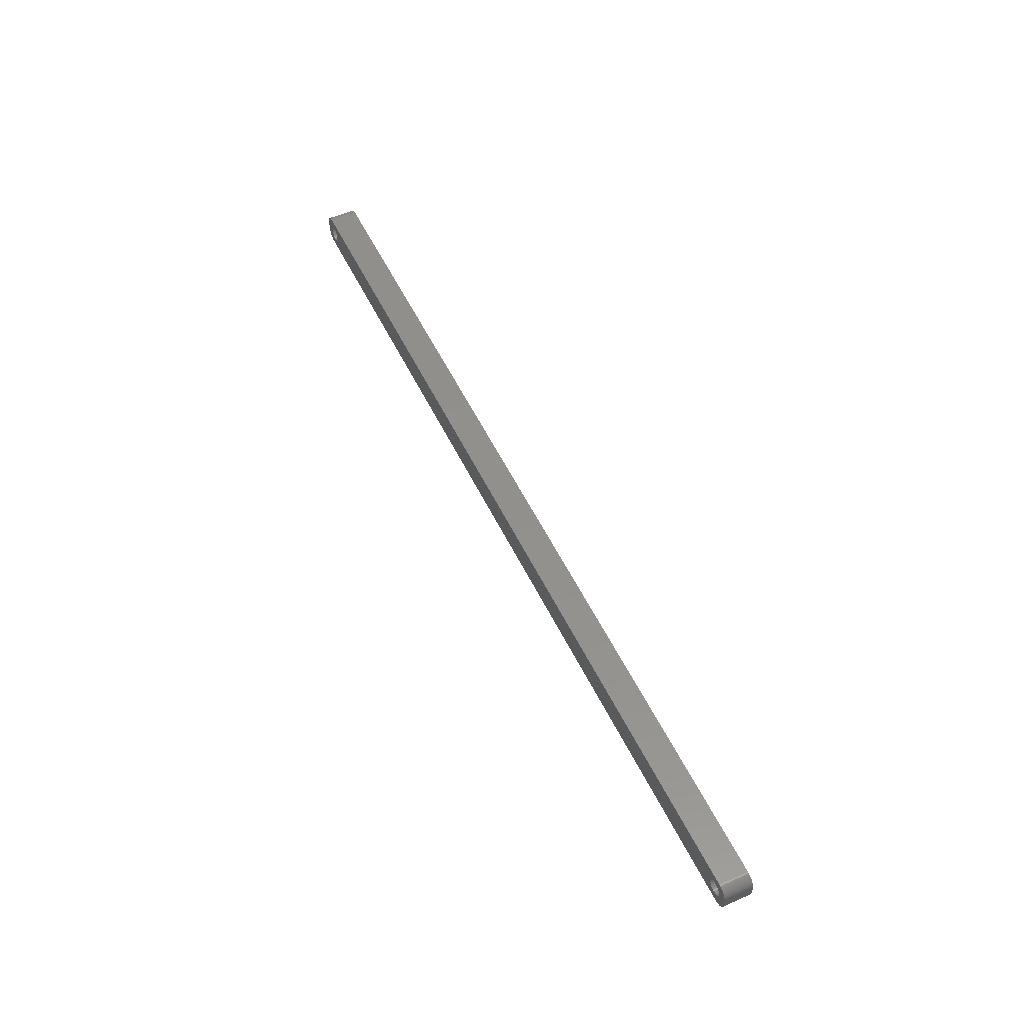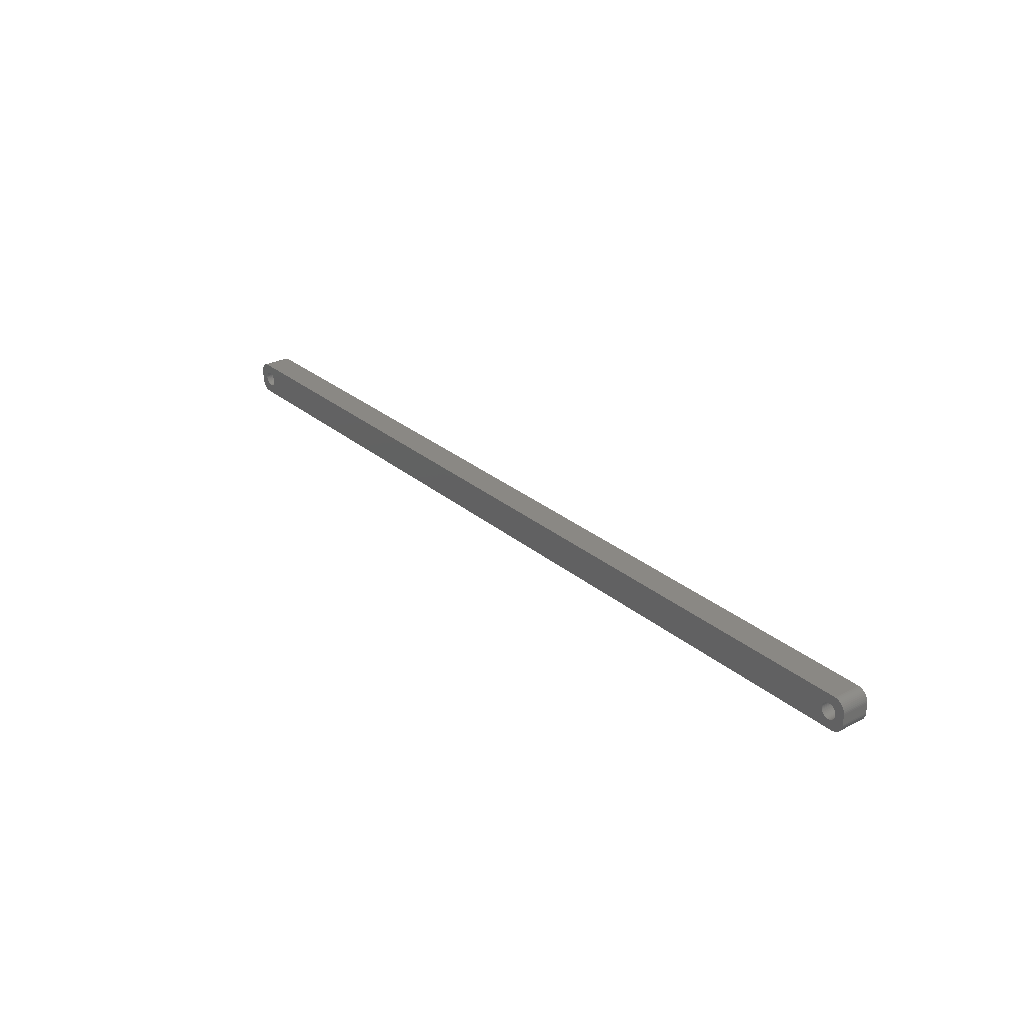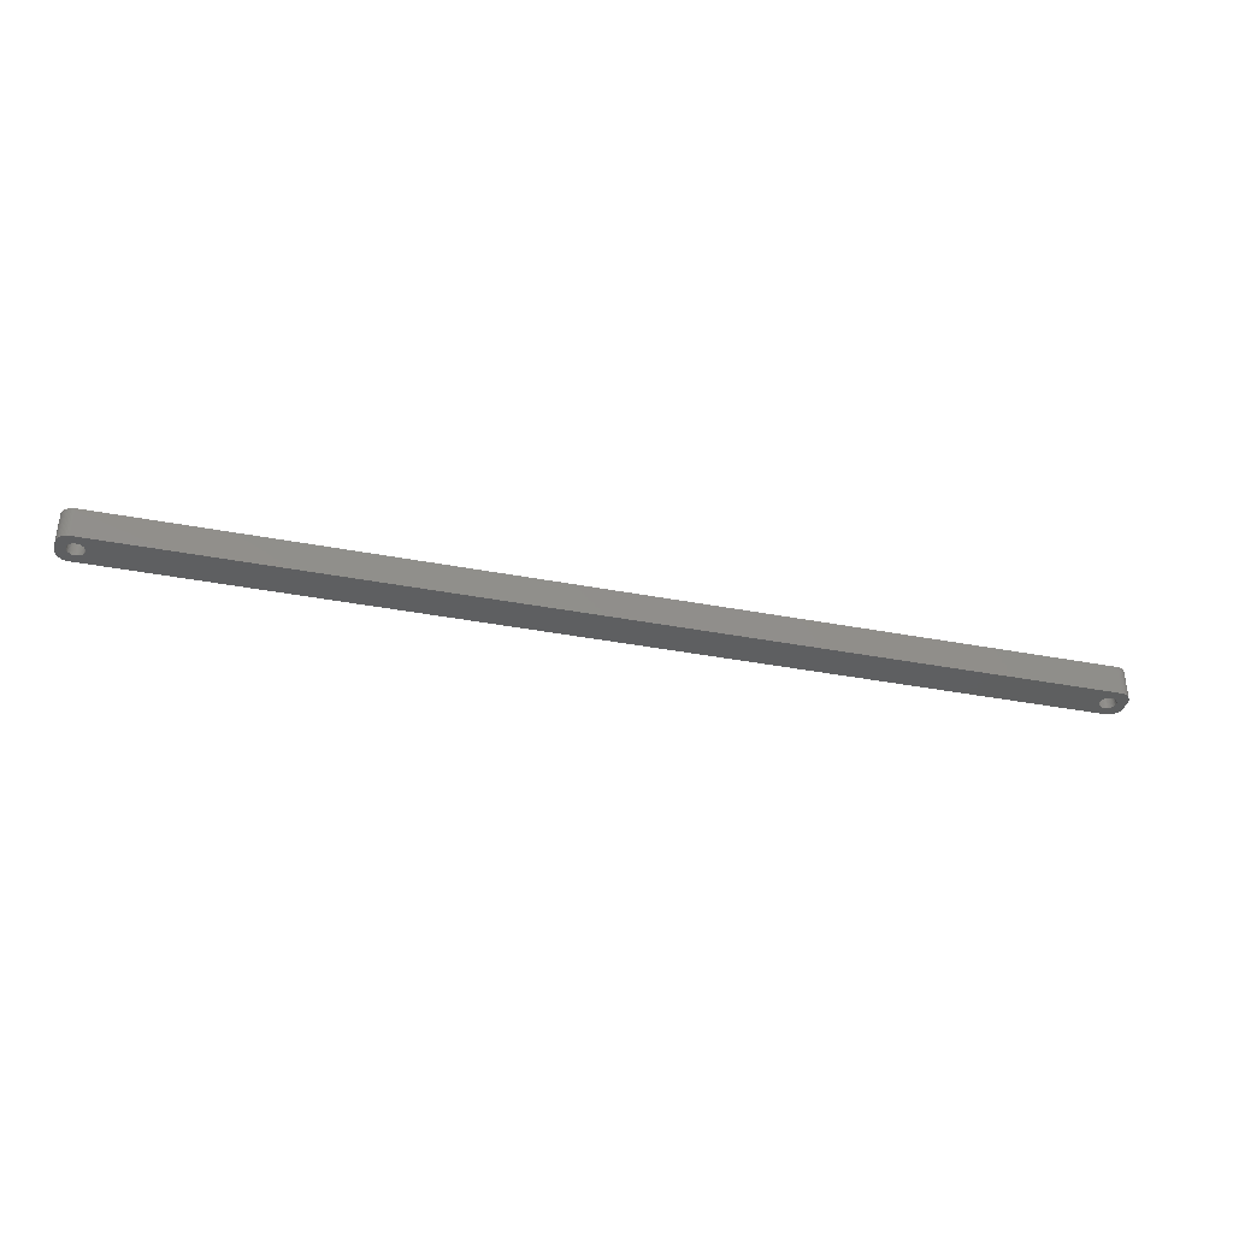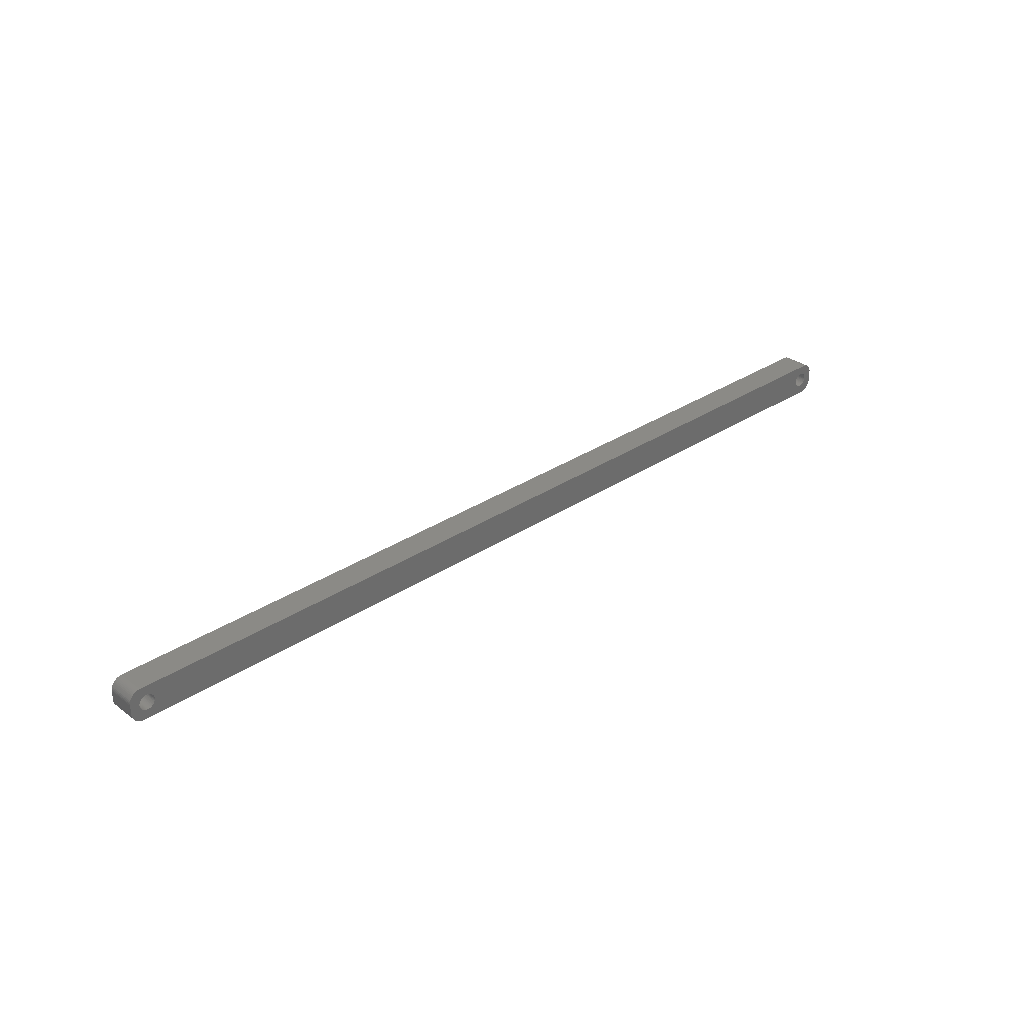
<metadata>
{"format":"stl","ext":"stl","renderer":"f3d","projection":"perspective","resolution":1024,"background":"white","views":[{"elev":53.6,"azim":-115.3,"up":"+Y"},{"elev":27.5,"azim":51.9,"up":"+Y"},{"elev":-37.3,"azim":166.1,"up":"+Z"},{"elev":31.1,"azim":136.6,"up":"+Y"}]}
</metadata>
<code>
# stl→obj: 304 verts, 612 faces
v -184.5 1.196 0
v -184.7 1.566 12
v -184.7 1.566 0
v -184.5 1.196 12
v -184.9 1.91 12
v -184.9 1.91 0
v -186.5 3.091 0
v -186.1 2.941 12
v -186.5 3.091 12
v -186.1 2.941 0
v -188.9 2.941 0
v -188.5 3.091 12
v -188.9 2.941 12
v -188.5 3.091 0
v -190.5 1.196 12
v -190.3 1.566 0
v -190.3 1.566 12
v -190.5 1.196 0
v -184.4 -0.8082 0
v -184.3 -0.4073 12
v -184.3 -0.4073 0
v -184.4 -0.8082 12
v -187.3 3.244 0
v -186.9 3.192 12
v -187.3 3.244 12
v -186.9 3.192 0
v -185.8 2.744 0
v -185.4 2.504 12
v -185.8 2.744 12
v -185.4 2.504 0
v -190.7 0.4073 12
v -190.6 0.8082 0
v -190.6 0.8082 12
v -190.7 0.4073 0
v -190.1 1.91 12
v -189.9 2.225 0
v -189.9 2.225 12
v -190.1 1.91 0
v -189.2 2.744 0
v -189.2 2.744 12
v -188.1 3.192 0
v -187.7 3.244 12
v -188.1 3.192 12
v -187.7 3.244 0
v -184.2 0 0
v -184.3 0.4073 12
v -184.3 0.4073 0
v -184.2 0 12
v -184.5 -1.196 0
v -184.5 -1.196 12
v -185.4 -2.504 0
v -185.8 -2.744 12
v -185.4 -2.504 12
v -185.8 -2.744 0
v -184.4 0.8082 0
v -184.4 0.8082 12
v -185.1 2.225 12
v -185.1 2.225 0
v -190.8 0 12
v -190.8 0 0
v -189.6 2.504 0
v -189.6 2.504 12
v -187.3 -3.244 0
v -187.7 -3.244 12
v -187.3 -3.244 12
v -187.7 -3.244 0
v -190.5 -1.196 12
v -190.6 -0.8082 0
v -190.6 -0.8082 12
v -190.5 -1.196 0
v -190.3 -1.566 12
v -190.3 -1.566 0
v -186.9 -3.192 0
v -186.9 -3.192 12
v -185.1 -2.225 0
v -184.9 -1.91 12
v -184.9 -1.91 0
v -185.1 -2.225 12
v -186.5 -3.091 0
v -186.5 -3.091 12
v -186.1 -2.941 12
v -186.1 -2.941 0
v -184.7 -1.566 0
v -184.7 -1.566 12
v -189.2 -2.744 0
v -189.6 -2.504 12
v -189.2 -2.744 12
v -189.6 -2.504 0
v -188.1 -3.192 0
v -188.5 -3.091 12
v -188.1 -3.192 12
v -188.5 -3.091 0
v -189.9 -2.225 12
v -190.1 -1.91 0
v -190.1 -1.91 12
v -189.9 -2.225 0
v -190.7 -0.4073 0
v -190.7 -0.4073 12
v -188.9 -2.941 0
v -188.9 -2.941 12
v 189.2 2.744 0
v 189.6 2.504 12
v 189.2 2.744 12
v 189.6 2.504 0
v 190.6 -0.8082 0
v 190.7 -0.4073 12
v 190.7 -0.4073 0
v 190.6 -0.8082 12
v 186.9 -3.192 0
v 186.5 -3.091 12
v 186.9 -3.192 12
v 186.5 -3.091 0
v 185.8 2.744 0
v 186.1 2.941 12
v 185.8 2.744 12
v 186.1 2.941 0
v 184.4 0.8082 12
v 184.5 1.196 0
v 184.5 1.196 12
v 184.4 0.8082 0
v 190.5 1.196 0
v 190.3 1.566 12
v 190.3 1.566 0
v 190.5 1.196 12
v 190.1 1.91 12
v 190.1 1.91 0
v 188.5 3.091 0
v 188.9 2.941 12
v 188.5 3.091 12
v 188.9 2.941 0
v 188.1 3.192 0
v 188.1 3.192 12
v 184.3 -0.4073 12
v 184.2 0 0
v 184.2 0 12
v 184.3 -0.4073 0
v 184.7 1.566 12
v 184.9 1.91 0
v 184.9 1.91 12
v 184.7 1.566 0
v 185.4 2.504 0
v 185.4 2.504 12
v 186.5 3.091 0
v 186.9 3.192 12
v 186.5 3.091 12
v 186.9 3.192 0
v 190.8 0 0
v 190.7 0.4073 12
v 190.7 0.4073 0
v 190.8 0 12
v 190.1 -1.91 0
v 190.3 -1.566 12
v 190.3 -1.566 0
v 190.1 -1.91 12
v 190.5 -1.196 0
v 190.5 -1.196 12
v 189.2 -2.744 0
v 188.9 -2.941 12
v 189.2 -2.744 12
v 188.9 -2.941 0
v 189.6 -2.504 0
v 189.6 -2.504 12
v 187.3 -3.244 0
v 187.3 -3.244 12
v 185.8 -2.744 0
v 185.4 -2.504 12
v 185.8 -2.744 12
v 185.4 -2.504 0
v 184.9 -1.91 12
v 184.7 -1.566 0
v 184.7 -1.566 12
v 184.9 -1.91 0
v 190.6 0.8082 0
v 190.6 0.8082 12
v 189.9 2.225 12
v 189.9 2.225 0
v 187.3 3.244 0
v 187.7 3.244 12
v 187.3 3.244 12
v 187.7 3.244 0
v 184.3 0.4073 12
v 184.3 0.4073 0
v 185.1 2.225 0
v 185.1 2.225 12
v 188.1 -3.192 0
v 187.7 -3.244 12
v 188.1 -3.192 12
v 187.7 -3.244 0
v 188.5 -3.091 0
v 188.5 -3.091 12
v 189.9 -2.225 0
v 189.9 -2.225 12
v 186.1 -2.941 0
v 186.1 -2.941 12
v 184.5 -1.196 0
v 184.5 -1.196 12
v 184.4 -0.8082 12
v 184.4 -0.8082 0
v 185.1 -2.225 12
v 185.1 -2.225 0
v -194.5 -2 0
v -194.5 2 12
v -194.5 2 0
v -194.5 -2 12
v -194.5 -2.627 0
v -194.5 -2.627 12
v 189.8 6.99 0
v -189.8 6.99 12
v 189.8 6.99 12
v -189.8 6.99 0
v -189.8 -6.99 0
v 189.8 -6.99 12
v -189.8 -6.99 12
v 189.8 -6.99 0
v 191.6 -6.524 0
v 192.2 -6.222 12
v 191.6 -6.524 12
v 192.2 -6.222 0
v -194.5 2.627 12
v -194.5 2.627 0
v 194.5 2 12
v 194.5 2.627 12
v 194.5 -2 12
v 194.3 3.243 12
v 194.1 3.841 12
v 193.9 4.409 12
v 193.5 4.939 12
v 194.5 -2.627 12
v 193.1 5.423 12
v 192.7 5.853 12
v 194.3 -3.243 12
v 192.2 6.222 12
v 194.1 -3.841 12
v 191.6 6.524 12
v 191 6.755 12
v 193.9 -4.409 12
v 193.5 -4.939 12
v 190.4 6.911 12
v -190.4 6.911 12
v -191 6.755 12
v -191.6 6.524 12
v -192.2 6.222 12
v -192.7 5.853 12
v -193.1 5.423 12
v -193.5 4.939 12
v 193.1 -5.423 12
v 192.7 -5.853 12
v 191 -6.755 12
v 190.4 -6.911 12
v -190.4 -6.911 12
v -191.6 -6.524 12
v -192.7 -5.853 12
v -193.5 -4.939 12
v -194.1 -3.841 12
v -191 -6.755 12
v -193.9 4.409 12
v -194.1 3.841 12
v -194.3 3.243 12
v -192.2 -6.222 12
v -193.1 -5.423 12
v -193.9 -4.409 12
v -194.3 -3.243 12
v 194.1 -3.841 0
v 193.9 -4.409 0
v -191.6 -6.524 0
v -191 -6.755 0
v -193.1 -5.423 0
v -192.7 -5.853 0
v 194.5 2 0
v 194.5 -2 0
v 194.3 -3.243 0
v 193.9 4.409 0
v 194.1 3.841 0
v 194.3 3.243 0
v 193.1 5.423 0
v 192.7 5.853 0
v 191.6 6.524 0
v 191 6.755 0
v 190.4 6.911 0
v -191.6 6.524 0
v -192.2 6.222 0
v -190.4 6.911 0
v -191 6.755 0
v -193.5 4.939 0
v -193.1 5.423 0
v 194.5 -2.627 0
v 193.5 -4.939 0
v 194.5 2.627 0
v 193.1 -5.423 0
v 192.7 -5.853 0
v 191 -6.755 0
v 193.5 4.939 0
v 190.4 -6.911 0
v -190.4 -6.911 0
v -192.2 -6.222 0
v -193.5 -4.939 0
v 192.2 6.222 0
v -192.7 5.853 0
v -194.1 3.841 0
v -193.9 -4.409 0
v -194.1 -3.841 0
v -194.3 -3.243 0
v -193.9 4.409 0
v -194.3 3.243 0
f 1 2 3
f 2 1 4
f 3 5 6
f 5 3 2
f 7 8 9
f 8 7 10
f 11 12 13
f 12 11 14
f 15 16 17
f 16 15 18
f 19 20 21
f 20 19 22
f 23 24 25
f 24 23 26
f 27 28 29
f 28 27 30
f 31 32 33
f 32 31 34
f 35 36 37
f 36 35 38
f 39 13 40
f 13 39 11
f 41 42 43
f 42 41 44
f 45 46 47
f 46 45 48
f 49 22 19
f 22 49 50
f 51 52 53
f 52 51 54
f 55 4 1
f 4 55 56
f 30 57 28
f 57 30 58
f 44 25 42
f 25 44 23
f 26 9 24
f 9 26 7
f 10 29 8
f 29 10 27
f 59 34 31
f 34 59 60
f 33 18 15
f 18 33 32
f 17 38 35
f 38 17 16
f 14 43 12
f 43 14 41
f 61 40 62
f 40 61 39
f 36 62 37
f 62 36 61
f 21 48 45
f 48 21 20
f 63 64 65
f 64 63 66
f 67 68 69
f 68 67 70
f 71 70 67
f 70 71 72
f 73 65 74
f 65 73 63
f 75 76 77
f 76 75 78
f 47 56 55
f 56 47 46
f 6 57 58
f 57 6 5
f 79 74 80
f 74 79 73
f 54 81 52
f 81 54 82
f 82 80 81
f 80 82 79
f 75 53 78
f 53 75 51
f 83 50 49
f 50 83 84
f 77 84 83
f 84 77 76
f 85 86 87
f 86 85 88
f 89 90 91
f 90 89 92
f 93 94 95
f 94 93 96
f 88 93 86
f 93 88 96
f 69 97 98
f 97 69 68
f 98 60 59
f 60 98 97
f 99 87 100
f 87 99 85
f 66 91 64
f 91 66 89
f 95 72 71
f 72 95 94
f 92 100 90
f 100 92 99
f 101 102 103
f 102 101 104
f 105 106 107
f 106 105 108
f 109 110 111
f 110 109 112
f 113 114 115
f 114 113 116
f 117 118 119
f 118 117 120
f 121 122 123
f 122 121 124
f 123 125 126
f 125 123 122
f 127 128 129
f 128 127 130
f 131 129 132
f 129 131 127
f 133 134 135
f 134 133 136
f 137 138 139
f 138 137 140
f 141 115 142
f 115 141 113
f 143 144 145
f 144 143 146
f 147 148 149
f 148 147 150
f 151 152 153
f 152 151 154
f 155 108 105
f 108 155 156
f 157 158 159
f 158 157 160
f 161 159 162
f 159 161 157
f 163 111 164
f 111 163 109
f 165 166 167
f 166 165 168
f 169 170 171
f 170 169 172
f 173 124 121
f 124 173 174
f 126 175 176
f 175 126 125
f 104 175 102
f 175 104 176
f 177 178 179
f 178 177 180
f 130 103 128
f 103 130 101
f 181 120 117
f 120 181 182
f 135 182 181
f 182 135 134
f 119 140 137
f 140 119 118
f 116 145 114
f 145 116 143
f 146 179 144
f 179 146 177
f 183 142 184
f 142 183 141
f 139 183 184
f 183 139 138
f 107 150 147
f 150 107 106
f 185 186 187
f 186 185 188
f 189 187 190
f 187 189 185
f 160 190 158
f 190 160 189
f 191 162 192
f 162 191 161
f 188 164 186
f 164 188 163
f 193 167 194
f 167 193 165
f 171 195 196
f 195 171 170
f 197 136 133
f 136 197 198
f 199 172 169
f 172 199 200
f 168 199 166
f 199 168 200
f 149 174 173
f 174 149 148
f 180 132 178
f 132 180 131
f 153 156 155
f 156 153 152
f 191 154 151
f 154 191 192
f 112 194 110
f 194 112 193
f 196 198 197
f 198 196 195
f 201 202 203
f 202 201 204
f 205 204 201
f 204 205 206
f 207 208 209
f 208 207 210
f 211 212 213
f 212 211 214
f 215 216 217
f 216 215 218
f 203 219 220
f 219 203 202
f 124 221 222
f 221 150 223
f 122 222 224
f 106 223 150
f 122 224 225
f 108 223 106
f 125 225 226
f 156 223 108
f 125 226 227
f 223 156 228
f 175 227 229
f 152 228 156
f 175 229 230
f 228 152 231
f 102 230 232
f 231 152 233
f 102 232 234
f 154 233 152
f 103 234 235
f 233 154 236
f 236 154 237
f 221 148 150
f 221 174 148
f 221 124 174
f 103 235 238
f 222 122 124
f 225 125 122
f 227 175 125
f 128 238 209
f 230 102 175
f 234 103 102
f 238 128 103
f 209 129 128
f 209 132 129
f 209 178 132
f 209 179 178
f 209 144 179
f 209 145 144
f 209 114 145
f 209 115 114
f 209 142 115
f 209 184 142
f 181 48 135
f 46 181 117
f 56 117 119
f 4 119 137
f 2 137 139
f 5 139 184
f 57 184 209
f 181 46 48
f 117 56 46
f 119 4 56
f 137 2 4
f 139 5 2
f 184 57 5
f 208 57 209
f 57 208 28
f 28 208 29
f 29 208 8
f 8 208 9
f 9 208 24
f 24 208 25
f 25 208 42
f 208 43 42
f 208 12 43
f 208 13 12
f 239 13 208
f 13 239 40
f 240 40 239
f 241 40 240
f 40 241 62
f 242 62 241
f 243 62 242
f 62 243 37
f 244 37 243
f 245 37 244
f 37 245 35
f 192 237 154
f 237 192 246
f 246 192 247
f 162 247 192
f 247 162 216
f 216 162 217
f 159 217 162
f 217 159 248
f 248 159 249
f 158 249 159
f 249 158 212
f 190 212 158
f 187 212 190
f 186 212 187
f 164 212 186
f 111 212 164
f 110 212 111
f 194 212 110
f 167 212 194
f 166 212 167
f 199 212 166
f 48 133 135
f 20 133 48
f 133 20 197
f 22 197 20
f 197 22 196
f 50 196 22
f 196 50 171
f 84 171 50
f 171 84 169
f 76 169 84
f 169 76 199
f 78 199 76
f 199 78 212
f 213 78 53
f 213 53 52
f 213 52 81
f 213 81 80
f 213 80 74
f 213 74 65
f 213 65 64
f 78 213 212
f 91 213 64
f 90 213 91
f 100 213 90
f 250 100 87
f 251 87 86
f 252 86 93
f 253 93 95
f 254 95 71
f 100 250 213
f 206 71 67
f 204 67 69
f 204 69 98
f 204 98 59
f 87 255 250
f 256 35 245
f 257 35 256
f 204 59 202
f 35 257 17
f 67 204 206
f 258 17 257
f 87 251 255
f 219 17 258
f 86 259 251
f 17 219 15
f 86 252 259
f 202 15 219
f 93 260 252
f 15 202 33
f 93 253 260
f 33 202 31
f 95 261 253
f 31 202 59
f 95 254 261
f 71 262 254
f 71 206 262
f 236 263 233
f 263 236 264
f 265 255 251
f 255 265 266
f 267 252 260
f 252 267 268
f 223 269 221
f 269 223 270
f 233 271 231
f 271 233 263
f 225 272 226
f 272 225 273
f 224 273 225
f 273 224 274
f 275 230 229
f 230 275 276
f 277 235 234
f 235 277 278
f 278 238 235
f 238 278 279
f 279 209 238
f 209 279 207
f 280 242 241
f 242 280 281
f 282 240 239
f 240 282 283
f 284 244 285
f 244 284 245
f 155 270 286
f 270 147 269
f 153 286 271
f 149 269 147
f 153 271 263
f 173 269 149
f 151 263 264
f 121 269 173
f 151 264 287
f 269 121 288
f 191 287 289
f 123 288 121
f 191 289 290
f 288 123 274
f 161 290 218
f 274 123 273
f 161 218 215
f 126 273 123
f 157 215 291
f 273 126 272
f 272 126 292
f 270 107 147
f 270 105 107
f 270 155 105
f 157 291 293
f 286 153 155
f 263 151 153
f 287 191 151
f 160 293 214
f 290 161 191
f 215 157 161
f 293 160 157
f 214 189 160
f 214 185 189
f 214 188 185
f 214 163 188
f 214 109 163
f 214 112 109
f 214 193 112
f 214 165 193
f 214 168 165
f 214 200 168
f 136 45 134
f 21 136 198
f 19 198 195
f 49 195 170
f 83 170 172
f 77 172 200
f 75 200 214
f 136 21 45
f 198 19 21
f 195 49 19
f 170 83 49
f 172 77 83
f 200 75 77
f 211 75 214
f 75 211 51
f 51 211 54
f 54 211 82
f 82 211 79
f 79 211 73
f 73 211 63
f 63 211 66
f 211 89 66
f 211 92 89
f 211 99 92
f 294 99 211
f 99 294 85
f 266 85 294
f 265 85 266
f 85 265 88
f 295 88 265
f 268 88 295
f 88 268 96
f 267 96 268
f 296 96 267
f 96 296 94
f 176 292 126
f 292 176 275
f 275 176 276
f 104 276 176
f 276 104 297
f 297 104 277
f 101 277 104
f 277 101 278
f 278 101 279
f 130 279 101
f 279 130 207
f 127 207 130
f 131 207 127
f 180 207 131
f 177 207 180
f 146 207 177
f 143 207 146
f 116 207 143
f 113 207 116
f 141 207 113
f 183 207 141
f 45 182 134
f 47 182 45
f 182 47 120
f 55 120 47
f 120 55 118
f 1 118 55
f 118 1 140
f 3 140 1
f 140 3 138
f 6 138 3
f 138 6 183
f 58 183 6
f 183 58 207
f 210 58 30
f 210 30 27
f 210 27 10
f 210 10 7
f 210 7 26
f 210 26 23
f 210 23 44
f 58 210 207
f 41 210 44
f 14 210 41
f 11 210 14
f 282 11 39
f 280 39 61
f 298 61 36
f 284 36 38
f 299 38 16
f 11 282 210
f 220 16 18
f 203 18 32
f 203 32 34
f 203 34 60
f 39 283 282
f 300 94 296
f 301 94 300
f 203 60 201
f 94 301 72
f 18 203 220
f 302 72 301
f 39 280 283
f 205 72 302
f 61 281 280
f 72 205 70
f 61 298 281
f 201 70 205
f 36 285 298
f 70 201 68
f 36 284 285
f 68 201 97
f 38 303 284
f 97 201 60
f 38 299 303
f 16 304 299
f 16 220 304
f 301 262 302
f 262 301 254
f 267 253 296
f 253 267 260
f 300 254 301
f 254 300 261
f 266 250 255
f 250 266 294
f 268 259 252
f 259 268 295
f 228 270 223
f 270 228 286
f 218 247 216
f 247 218 290
f 246 287 237
f 287 246 289
f 291 217 248
f 217 291 215
f 214 249 212
f 249 214 293
f 227 275 229
f 275 227 292
f 226 292 227
f 292 226 272
f 276 232 230
f 232 276 297
f 297 234 232
f 234 297 277
f 210 239 208
f 239 210 282
f 304 257 299
f 257 304 258
f 302 206 205
f 206 302 262
f 296 261 300
f 261 296 253
f 294 213 250
f 213 294 211
f 295 251 259
f 251 295 265
f 231 286 228
f 286 231 271
f 290 246 247
f 246 290 289
f 237 264 236
f 264 237 287
f 293 248 249
f 248 293 291
f 298 244 243
f 244 298 285
f 283 241 240
f 241 283 280
f 303 245 284
f 245 303 256
f 220 258 304
f 258 220 219
f 222 274 224
f 274 222 288
f 221 288 222
f 288 221 269
f 281 243 242
f 243 281 298
f 299 256 303
f 256 299 257

</code>
